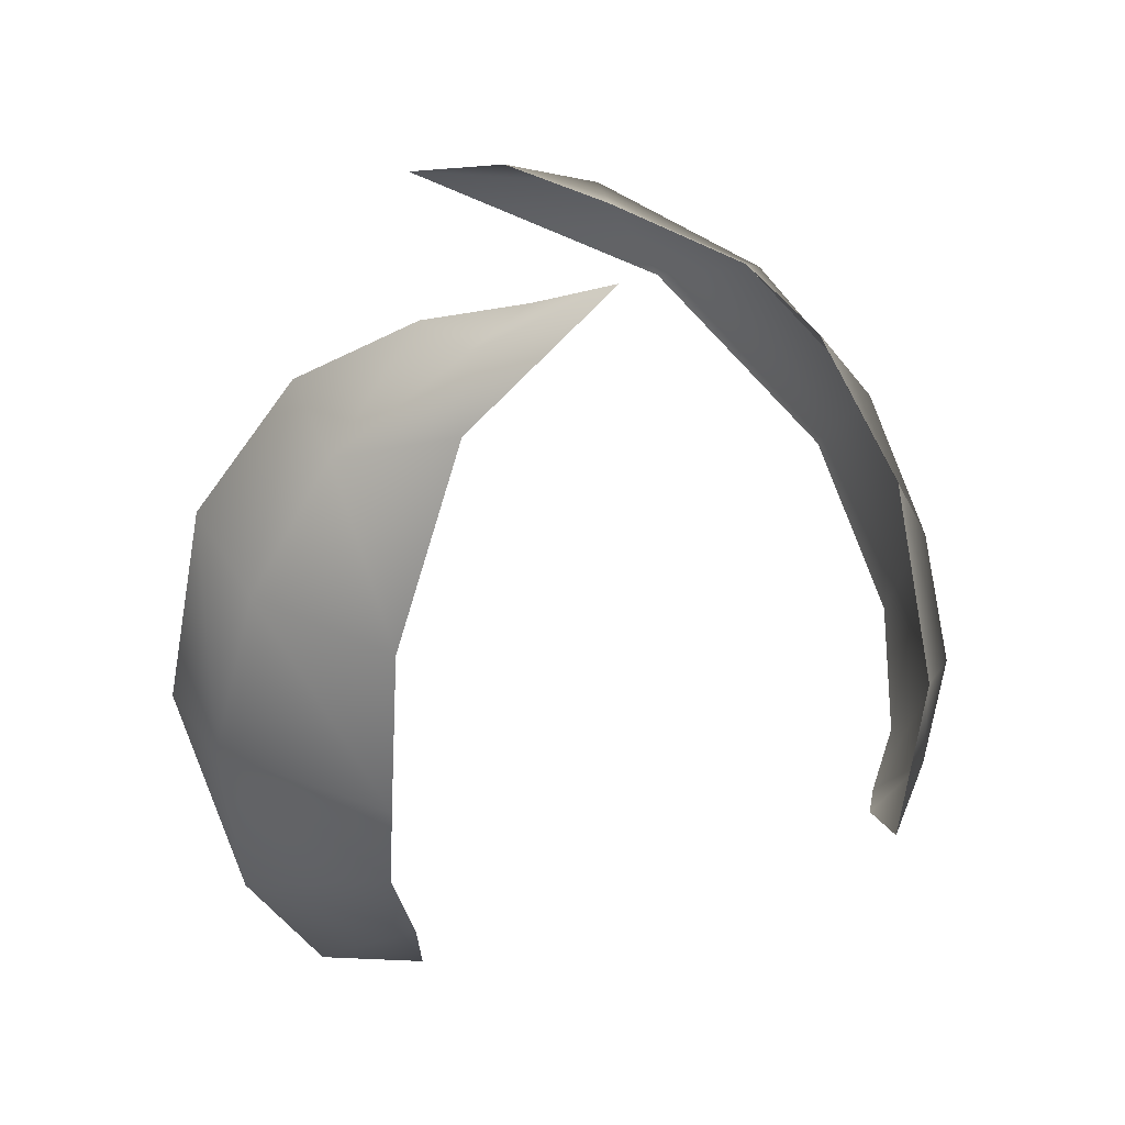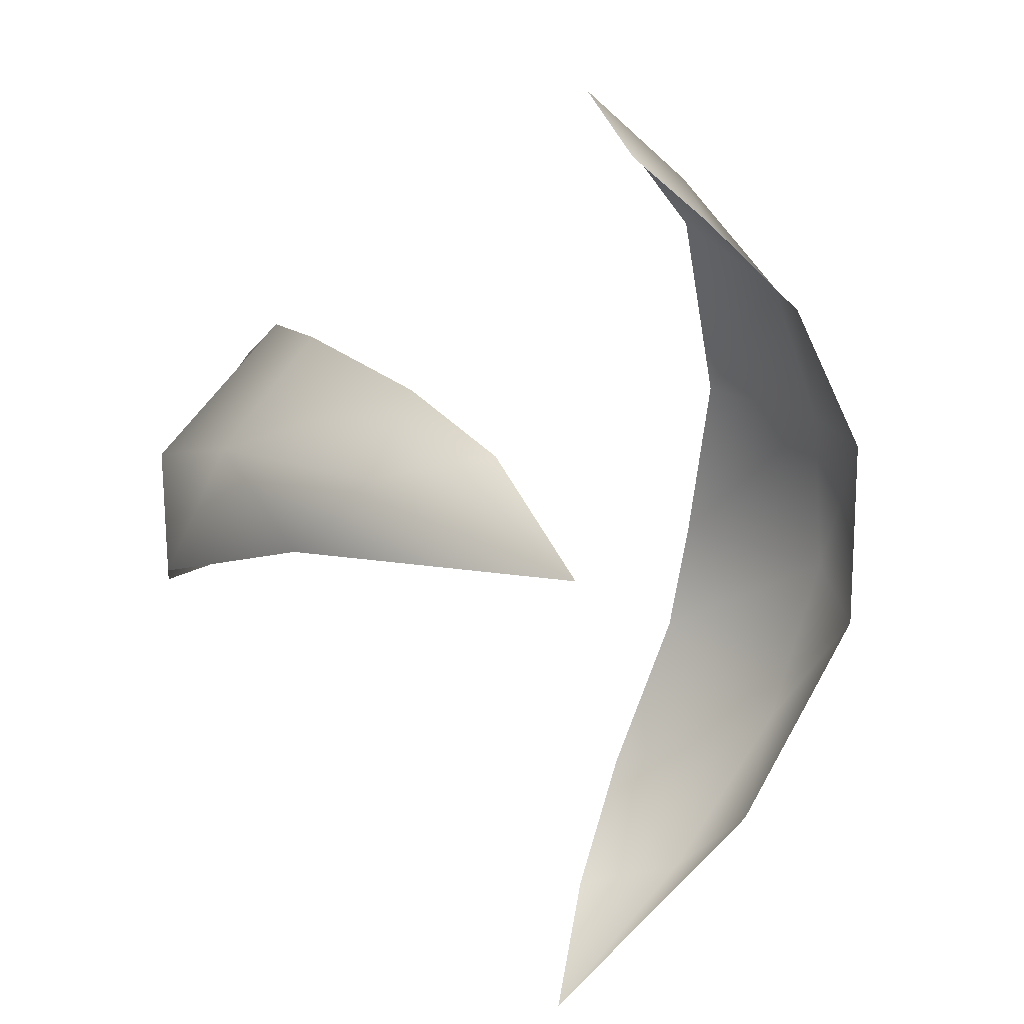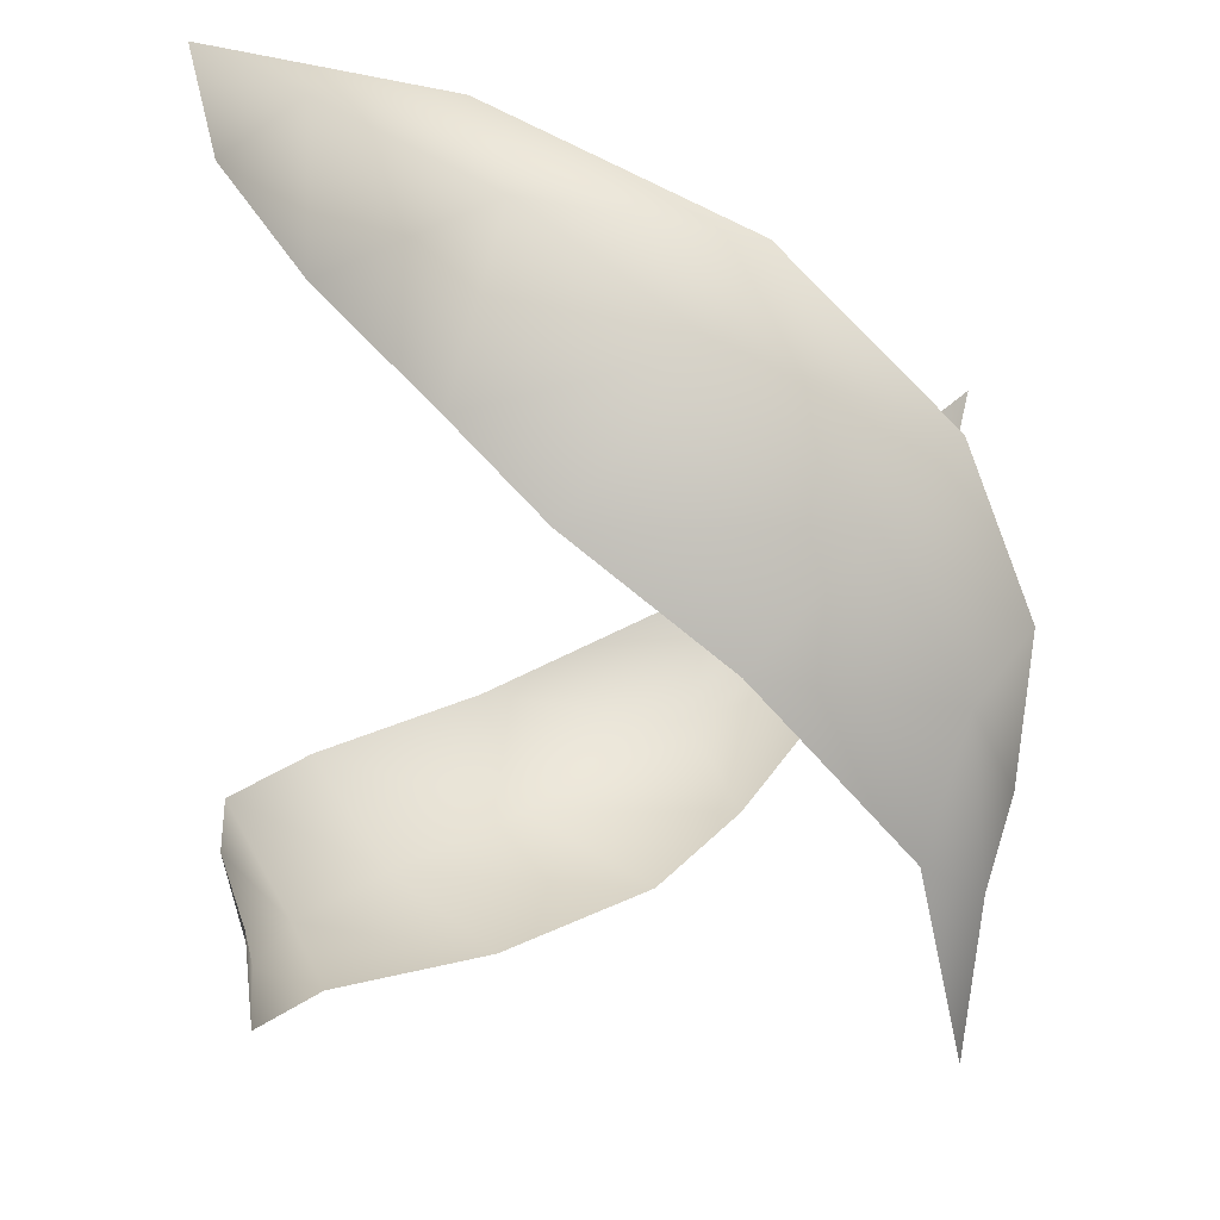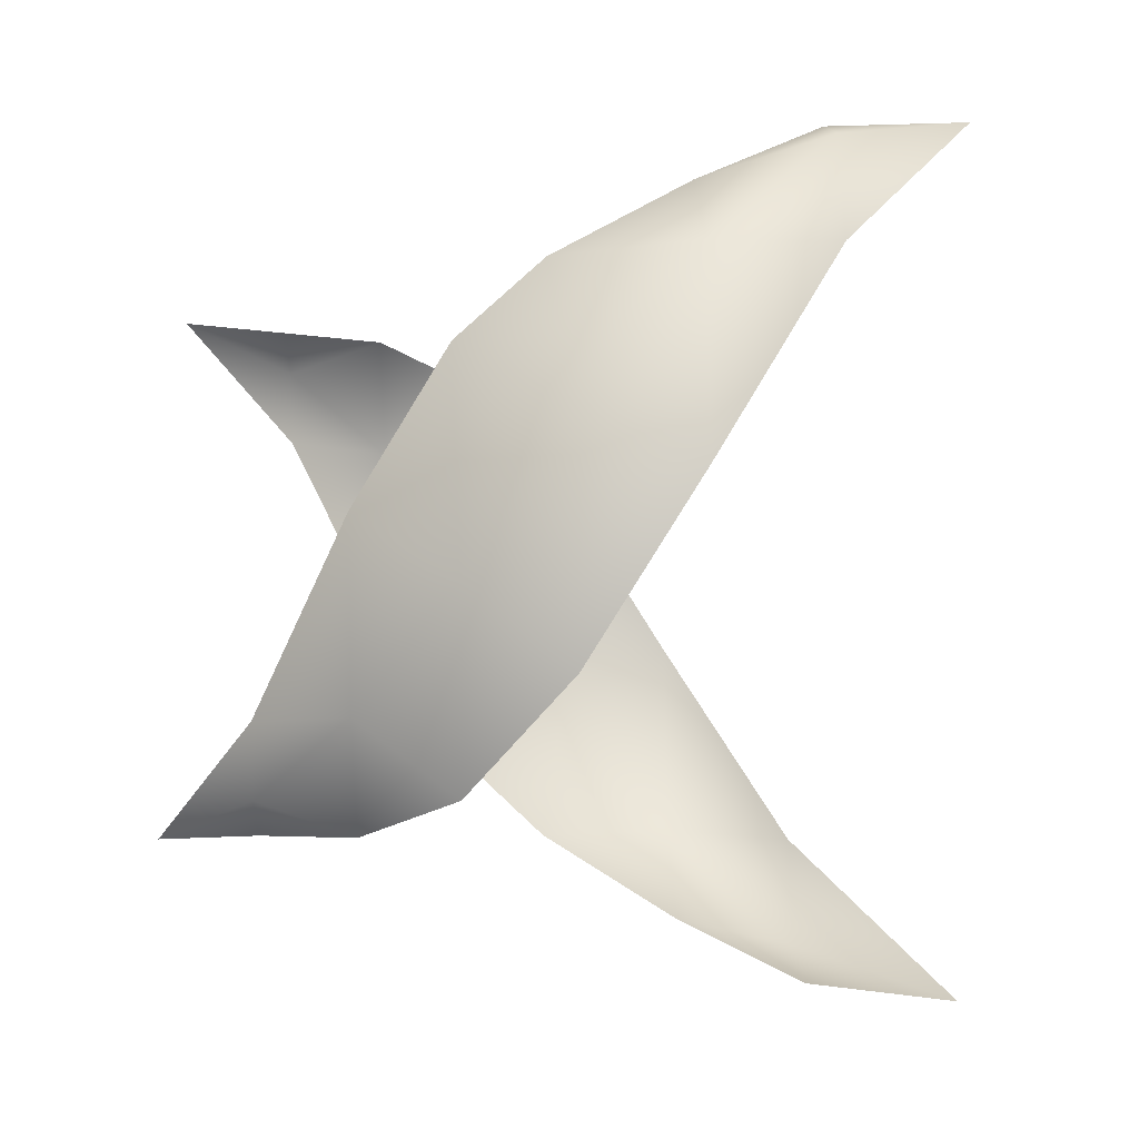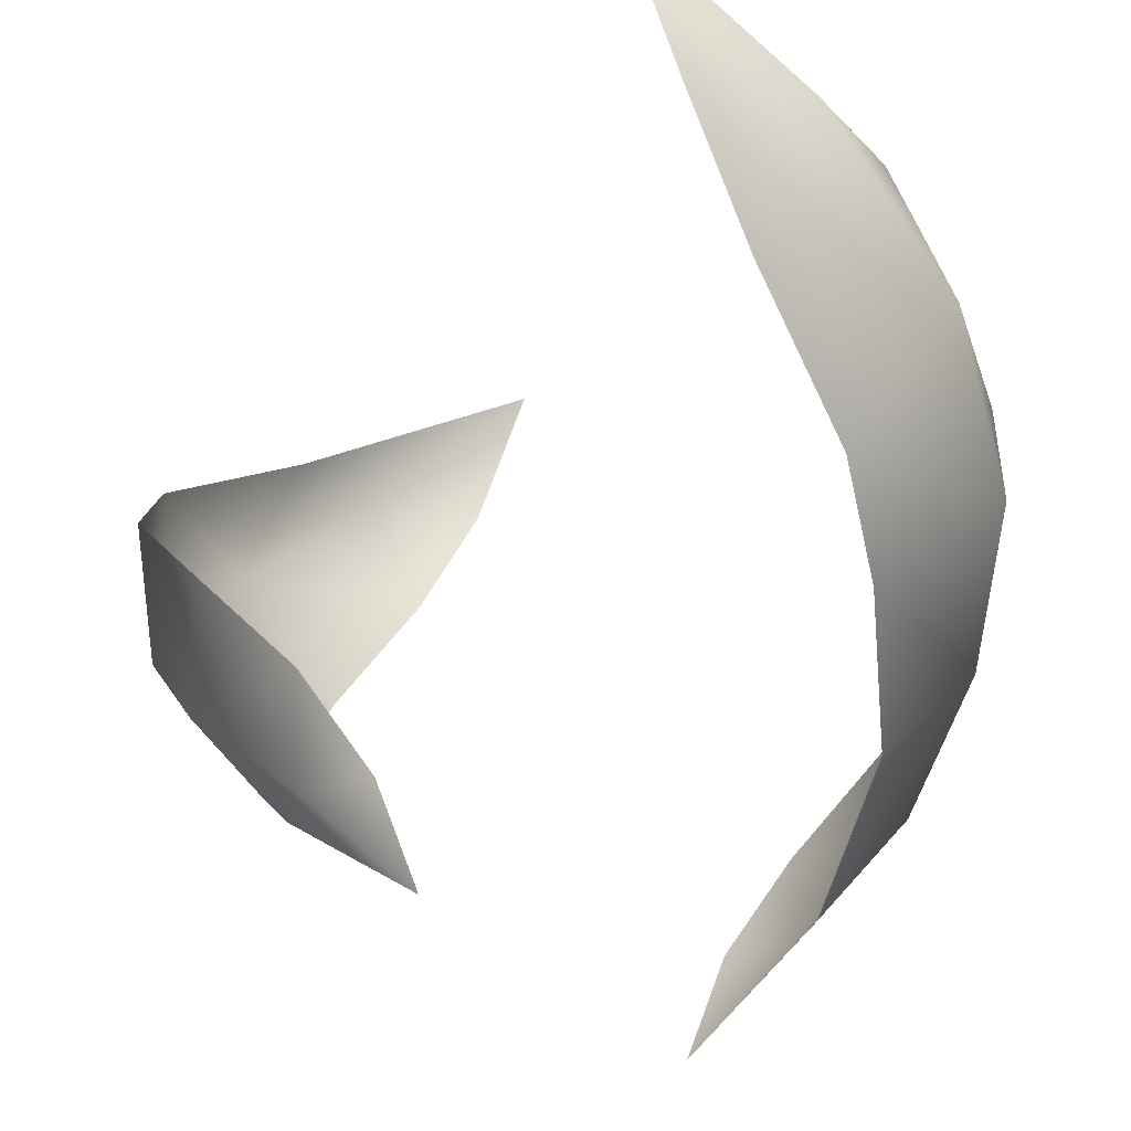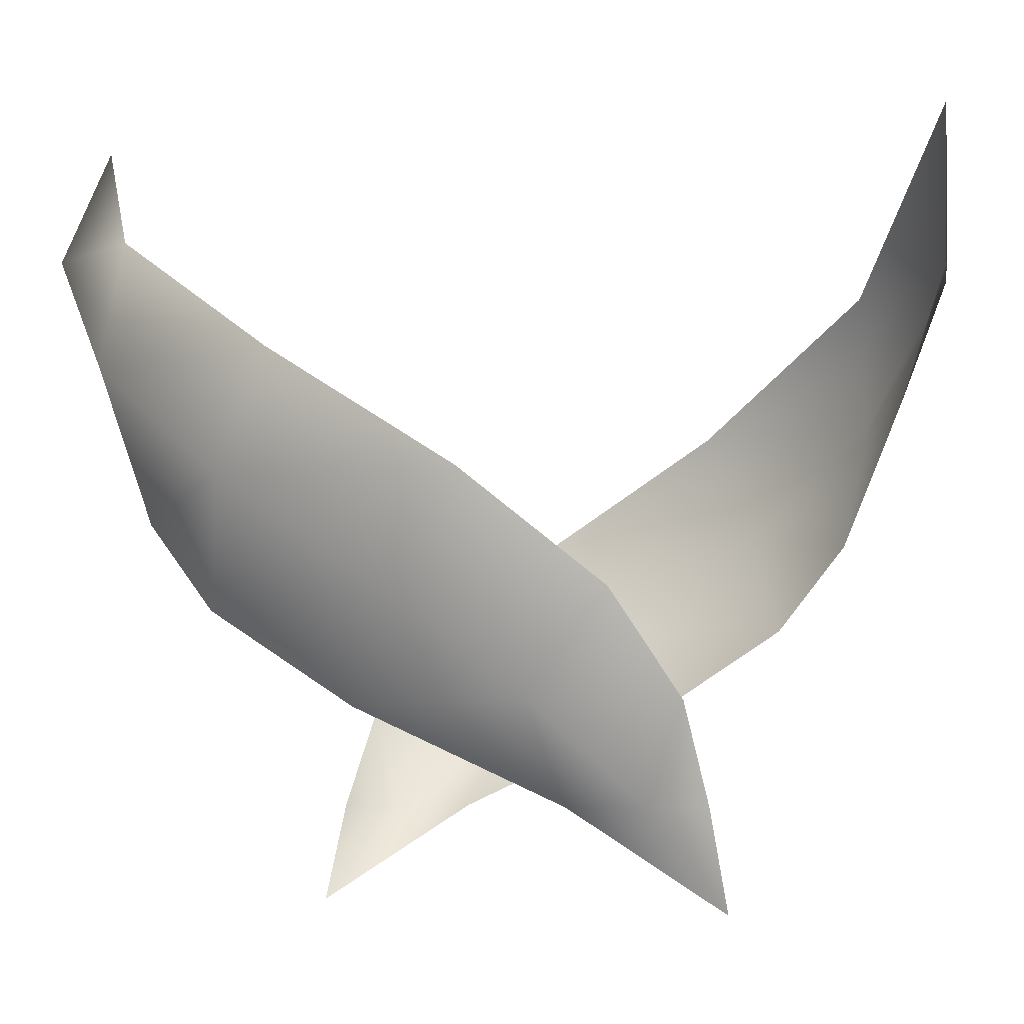
<metadata>
{"format":"obj","ext":"obj","renderer":"f3d","projection":"perspective","resolution":1024,"background":"white","views":[{"elev":0.6,"azim":153.6,"up":"+Y"},{"elev":54.4,"azim":-8.1,"up":"+Y"},{"elev":-29.0,"azim":52.6,"up":"+Z"},{"elev":5.7,"azim":-91.1,"up":"+Y"},{"elev":-23.8,"azim":173.9,"up":"+Z"},{"elev":-5.9,"azim":-75.2,"up":"+Z"}]}
</metadata>
<code>
v 0.275 0.4722 0
v 0.4748 0.2203 0.1934
v 0.4616 0.3653 0.1934
v 0.6411 0.1873 0.3798
v 0.5216 -0.1569 0.3713
v 0.4731 0.4309 0.3798
v 0.3453 0.4519 0.1934
v 0.275 0.4722 0
v 0.7178 -0.05646 0.5685
v 0.4537 -0.4518 0.5509
v 0.6381 0.3331 0.5685
v 0.7134 -0.3468 0.7689
v 0.3855 -0.5991 0.7182
v 0.7509 0.09602 0.7689
v 0.5774 -0.6269 0.9903
v 0.217 -0.7411 0.9903
v 0.7244 -0.254 0.9903
v 0.3185 -0.8204 1.242
v 0.09354 -0.8449 1.242
v 0.4664 -0.6263 1.242
v -0.003156 -0.8582 1.533
v -0.003156 -0.8582 1.533
v -0.2732 -0.4732 0
v -0.474 -0.2221 0.1934
v -0.4603 -0.3671 0.1934
v -0.6404 -0.1897 0.3798
v -0.5222 0.155 0.3713
v -0.4715 -0.4327 0.3798
v -0.3436 -0.4532 0.1934
v -0.2732 -0.4732 0
v -0.718 0.05378 0.5685
v -0.4553 0.4501 0.5509
v -0.6368 -0.3355 0.5685
v -0.7147 0.3441 0.7689
v -0.3877 0.5977 0.7182
v -0.7505 -0.09882 0.7689
v -0.5797 0.6247 0.9903
v -0.2198 0.7403 0.9903
v -0.7254 0.2513 0.9903
v -0.3216 0.8192 1.242
v -0.09669 0.8445 1.242
v -0.4688 0.6246 1.242
v -4.75e-05 0.8583 1.533
v -4.75e-05 0.8583 1.533
g Object002
f 3 2 1
f 3 4 2
f 4 5 2
f 6 4 3
f 7 6 3
f 7 3 8
f 4 9 5
f 9 10 5
f 6 11 4
f 11 9 4
f 9 12 10
f 12 13 10
f 11 14 9
f 14 12 9
f 12 15 13
f 15 16 13
f 14 17 12
f 17 15 12
f 15 18 16
f 18 19 16
f 17 20 15
f 20 18 15
f 18 21 19
f 20 22 18
f 25 24 23
f 25 26 24
f 26 27 24
f 28 26 25
f 29 28 25
f 29 25 30
f 26 31 27
f 31 32 27
f 28 33 26
f 33 31 26
f 31 34 32
f 34 35 32
f 33 36 31
f 36 34 31
f 34 37 35
f 37 38 35
f 36 39 34
f 39 37 34
f 37 40 38
f 40 41 38
f 39 42 37
f 42 40 37
f 40 43 41
f 42 44 40

</code>
